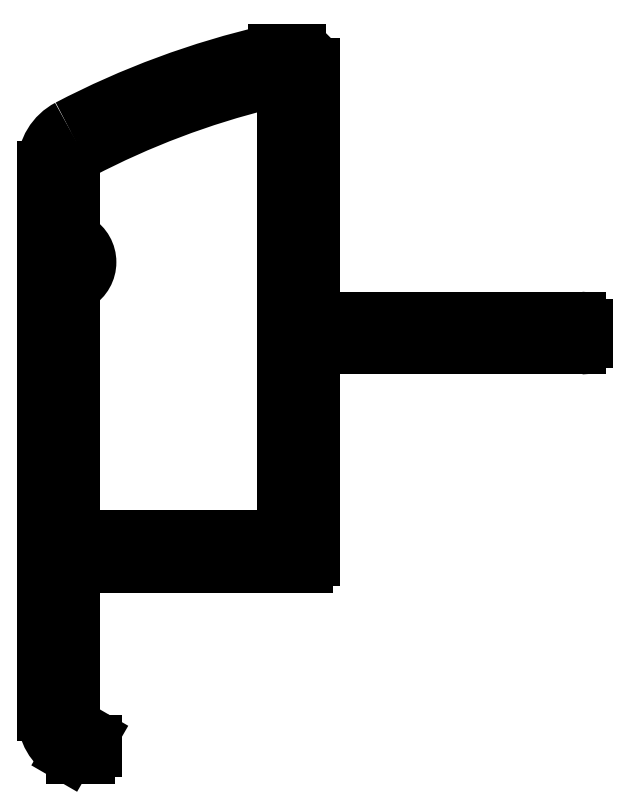
<metadata>
{"format":"dxf","ext":"dxf","renderer":"ezdxf+matplotlib","layout":"modelspace","background":"white","min_lineweight":24,"dpi":150}
</metadata>
<code>
0
SECTION
2
ENTITIES
0
LINE
8
0
10
495
20
587.4
30
0
11
495
21
603
31
0
0
ARC
8
0
10
494.5
20
603
30
0
40
0.5
50
4.885e-09
51
103.9
0
ARC
8
0
10
501.6
20
574.3
30
0
40
30
50
103.9
51
117.6
0
ARC
8
0
10
487.9
20
600.5
30
0
40
0.5
50
117.6
51
180
0
LINE
8
0
10
487.4
20
600.5
30
0
11
487.4
21
598
31
0
0
ARC
8
0
10
487.7
20
598
30
0
40
0.25
50
180
51
238.7
0
ARC
8
0
10
487
20
596.9
30
0
40
1
50
301.3
51
58.67
0
ARC
8
0
10
487.7
20
595.9
30
0
40
0.25
50
121.3
51
180
0
LINE
8
0
10
487.4
20
595.9
30
0
11
487.4
21
587.4
31
0
0
ARC
8
0
10
487.9
20
587.4
30
0
40
0.5
50
180
51
270
0
LINE
8
0
10
487.9
20
586.9
30
0
11
494.5
21
586.9
31
0
0
ARC
8
0
10
494.5
20
587.4
30
0
40
0.5
50
270
51
0
0
ARC
8
0
10
495.7
20
604.2
30
0
40
0.5
50
0
51
90
0
LINE
8
0
10
495.7
20
604.7
30
0
11
494.7
21
604.7
31
0
0
ARC
8
0
10
494.7
20
604.2
30
0
40
0.5
50
90
51
103
0
ARC
8
0
10
501.6
20
574.3
30
0
40
31.2
50
103
51
117.6
0
ARC
8
0
10
487.9
20
600.5
30
0
40
1.7
50
117.6
51
180
0
LINE
8
0
10
486.2
20
600.5
30
0
11
486.2
21
580.3
31
0
0
ARC
8
0
10
487.9
20
580.3
30
0
40
1.7
50
180
51
240
0
LINE
8
0
10
487.1
20
578.8
30
0
11
487.2
21
578.8
31
0
0
ARC
8
0
10
487.3
20
579
30
0
40
0.25
50
240
51
270
0
LINE
8
0
10
487.3
20
578.7
30
0
11
488
21
578.7
31
0
0
ARC
8
0
10
488
20
579
30
0
40
0.25
50
270
51
0
0
LINE
8
0
10
488.2
20
579
30
0
11
488.2
21
579.4
31
0
0
ARC
8
0
10
488
20
579.4
30
0
40
0.1974
50
6.599e-10
51
60
0
LINE
8
0
10
488.1
20
579.6
30
0
11
487.7
21
579.9
31
0
0
ARC
8
0
10
487.9
20
580.3
30
0
40
0.5
50
180
51
240
0
LINE
8
0
10
487.4
20
580.3
30
0
11
487.4
21
585.2
31
0
0
ARC
8
0
10
487.9
20
585.2
30
0
40
0.5
50
90
51
180
0
LINE
8
0
10
487.9
20
585.7
30
0
11
496
21
585.7
31
0
0
ARC
8
0
10
496
20
586
30
0
40
0.25
50
270
51
0
0
LINE
8
0
10
496.2
20
586
30
0
11
496.2
21
593.5
31
0
0
ARC
8
0
10
496.5
20
593.5
30
0
40
0.25
50
90
51
180
0
LINE
8
0
10
496.5
20
593.7
30
0
11
506
21
593.7
31
0
0
ARC
8
0
10
506
20
594
30
0
40
0.25
50
270
51
0
0
LINE
8
0
10
506.2
20
594
30
0
11
506.2
21
594.7
31
0
0
ARC
8
0
10
506
20
594.7
30
0
40
0.25
50
0
51
90
0
LINE
8
0
10
506
20
594.9
30
0
11
496.5
21
594.9
31
0
0
ARC
8
0
10
496.5
20
595.2
30
0
40
0.25
50
180
51
270
0
LINE
8
0
10
496.2
20
595.2
30
0
11
496.2
21
604.2
31
0
0
ENDSEC
0
EOF

</code>
